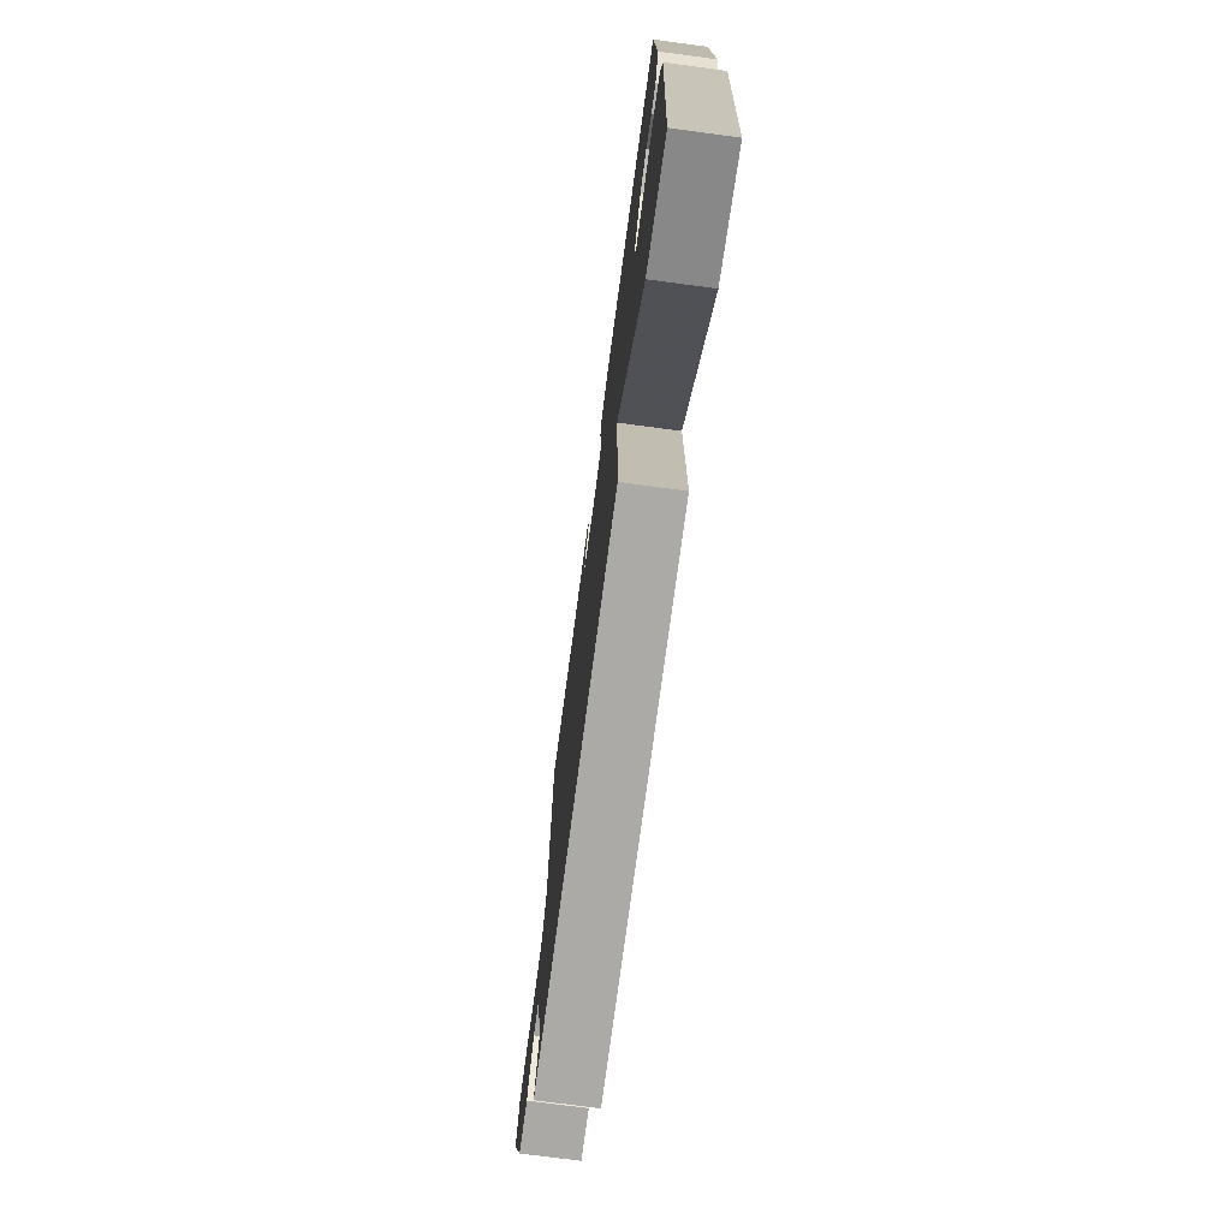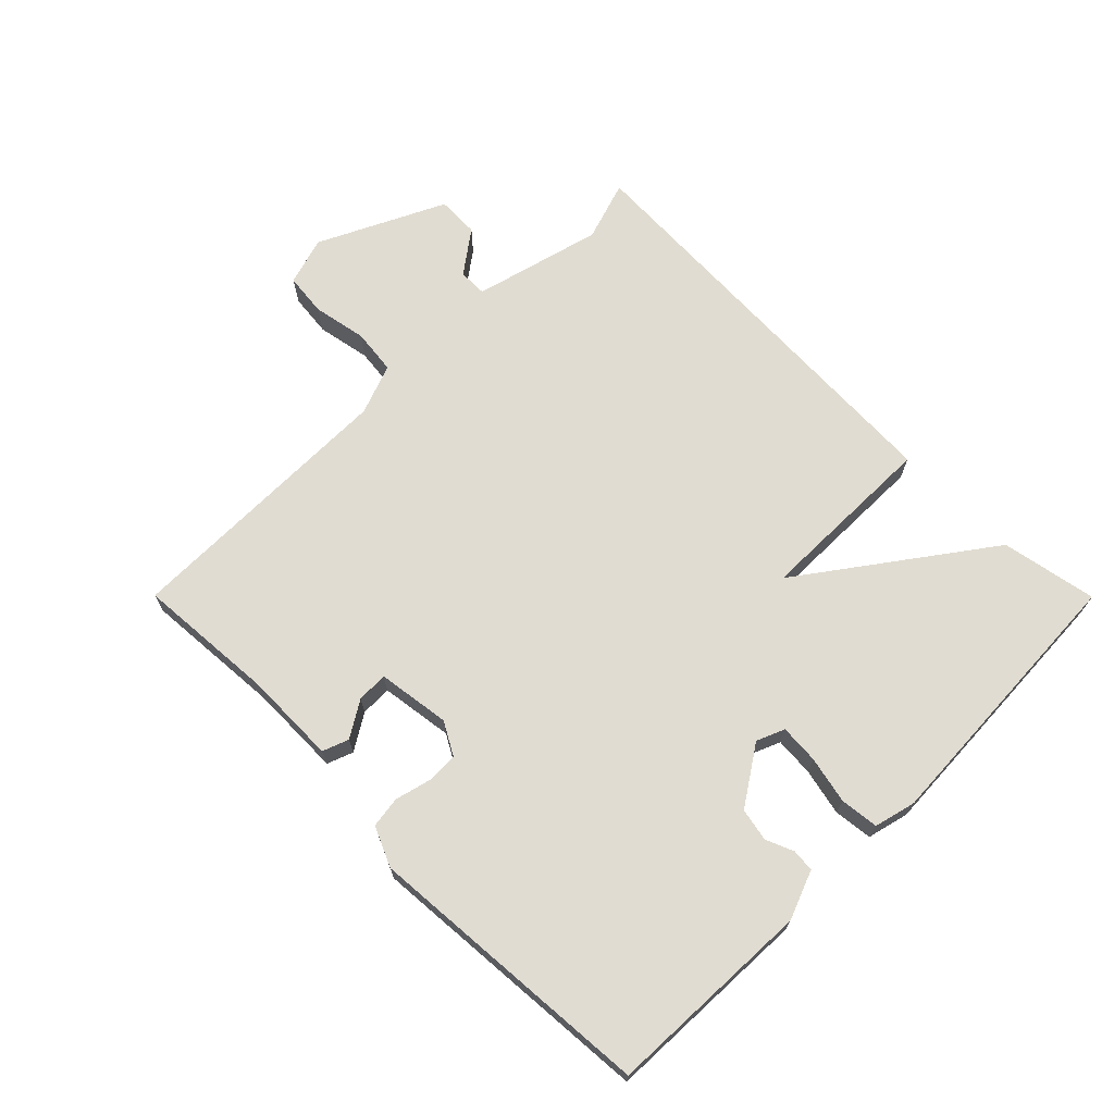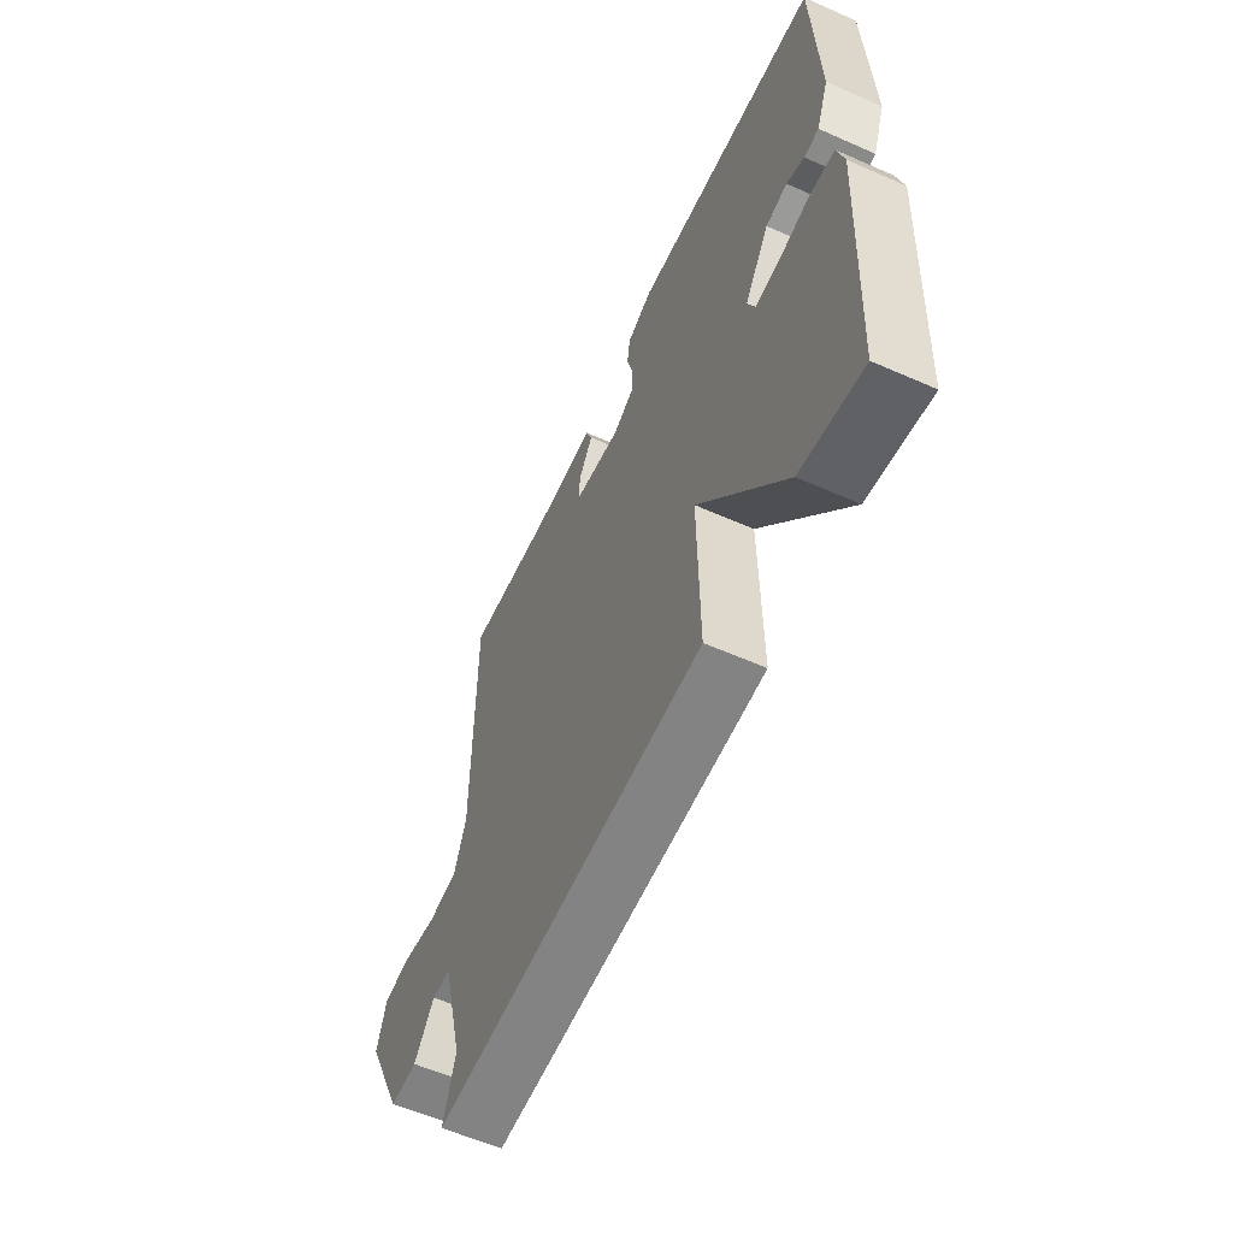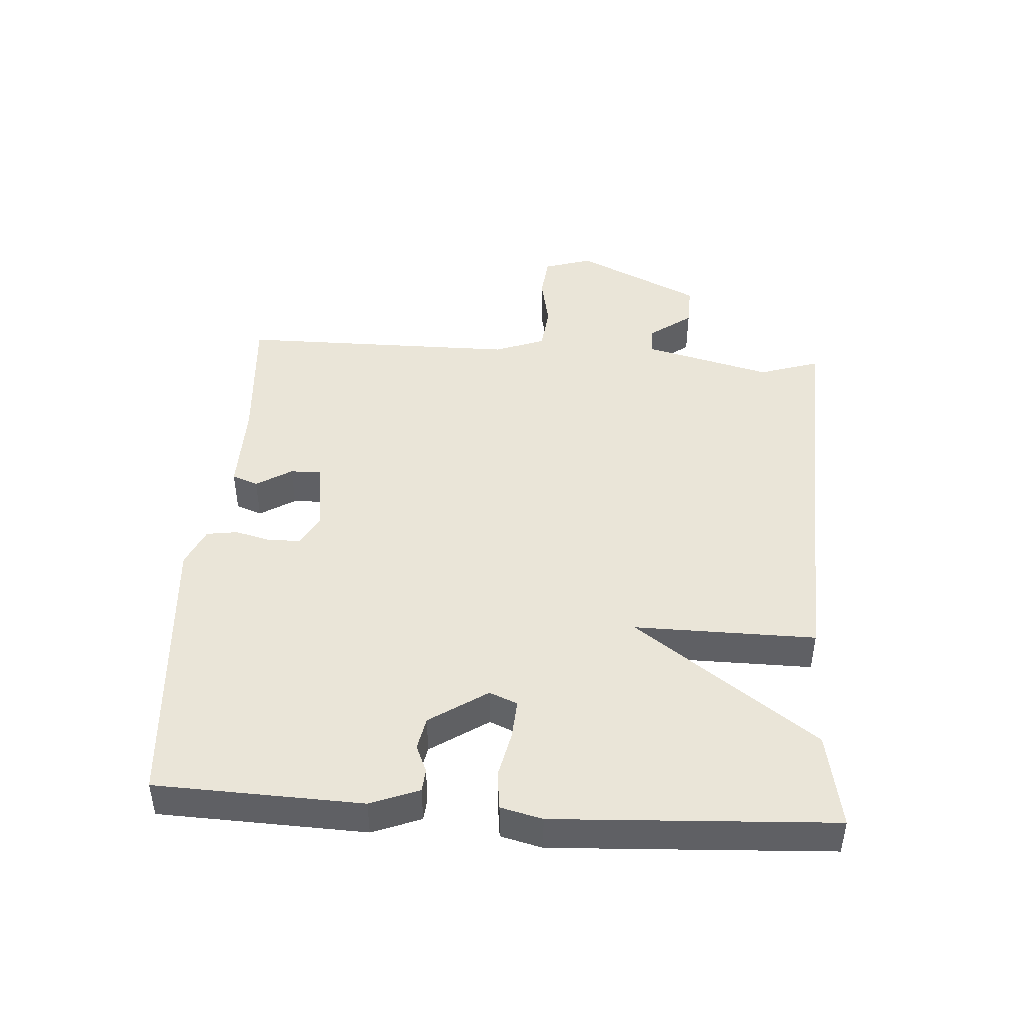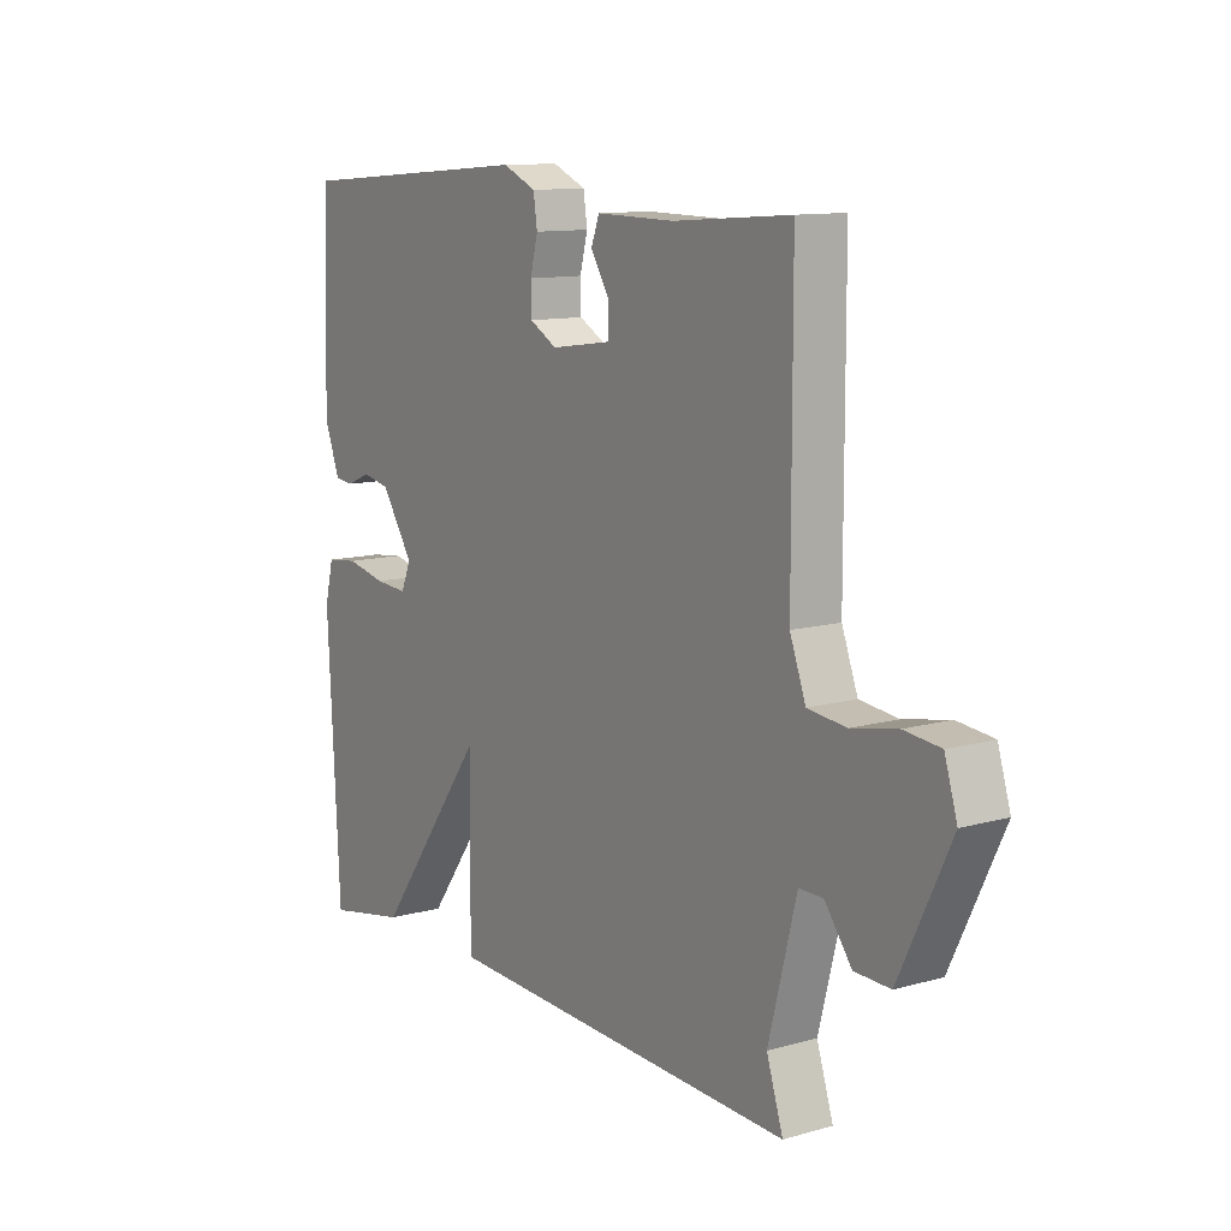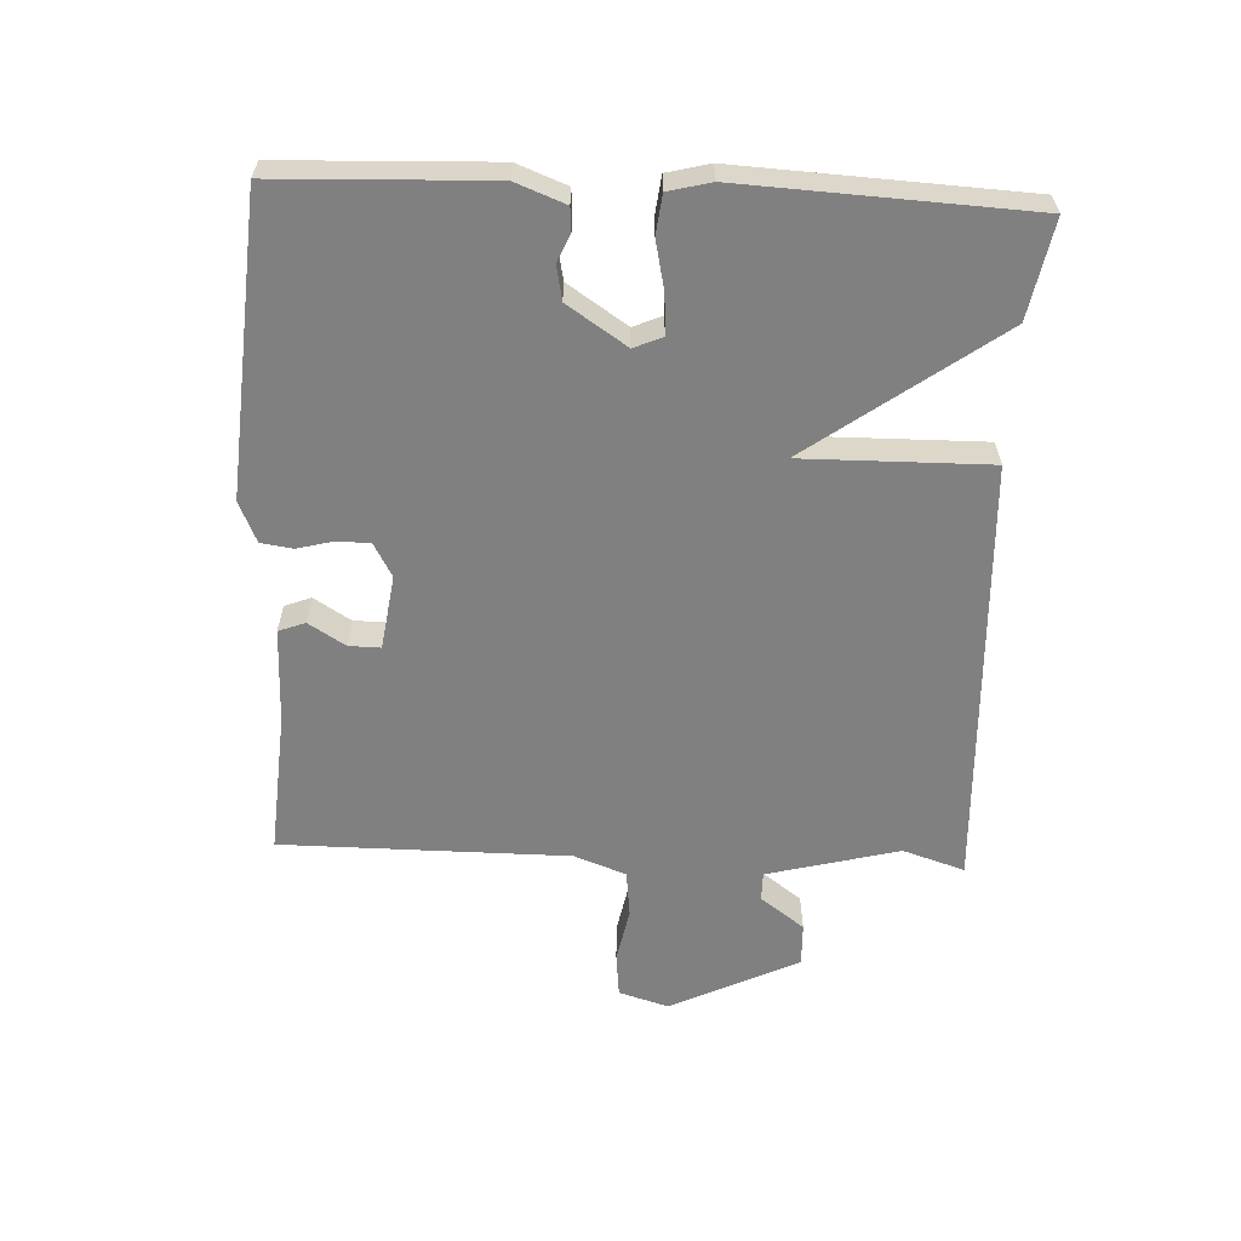
<metadata>
{"format":"obj","ext":"obj","renderer":"f3d","projection":"perspective","resolution":1024,"background":"white","views":[{"elev":-73.5,"azim":82.4,"up":"+Z"},{"elev":69.2,"azim":45.1,"up":"+Y"},{"elev":-58.7,"azim":65.5,"up":"+Z"},{"elev":45.0,"azim":93.8,"up":"+Y"},{"elev":11.4,"azim":-124.3,"up":"+Z"},{"elev":-60.1,"azim":87.4,"up":"+Y"}]}
</metadata>
<code>
v 0.5 0.07 0.5
v 0.512 0.07 0.182
v 0.483 0.07 0.107
v 0.448 0.07 0.104
v 0.406 0.07 0.122
v 0.355 0.07 0.112
v 0.296 0.07 0.023
v 0.314 0.07 -0.02
v 0.374 0.07 -0.016
v 0.447 0.07 0
v 0.506 0.07 -0.007
v 0.522 0.07 -0.071
v 0.5 0.07 -0.5
v 0.353 0.07 -0.472
v 0.15 0.07 -0.192
v 0.153 0.07 -0.472
v -0.5 0.07 -0.5
v -0.47 0.07 -0.407
v -0.521 0.07 -0.209
v -0.565 0.07 -0.209
v -0.614 0.07 -0.275
v -0.679 0.07 -0.277
v -0.772 0.07 -0.084
v -0.749 0.07 -0.009
v -0.683 0.07 -0.002
v -0.6 0.07 -0.018
v -0.53 0.07 -0.01
v -0.501 0.07 0.068
v -0.5 0.07 0.5
v -0.286 0.07 0.484
v -0.143 0.07 0.486
v -0.128 0.07 0.446
v -0.162 0.07 0.391
v -0.163 0.07 0.343
v -0.051 0.07 0.327
v -0.001 0.07 0.355
v 0 0.07 0.404
v -0.014 0.07 0.459
v -0.007 0.07 0.507
v 0.054 0.07 0.534
v 0.5 0 0.5
v 0.512 0 0.182
v 0.483 0 0.107
v 0.448 0 0.104
v 0.406 0 0.122
v 0.355 0 0.112
v 0.296 0 0.023
v 0.314 0 -0.02
v 0.374 0 -0.016
v 0.447 0 0
v 0.506 0 -0.007
v 0.522 0 -0.071
v 0.5 0 -0.5
v 0.353 0 -0.472
v 0.15 0 -0.192
v 0.153 0 -0.472
v -0.5 0 -0.5
v -0.47 0 -0.407
v -0.521 0 -0.209
v -0.565 0 -0.209
v -0.614 0 -0.275
v -0.679 0 -0.277
v -0.772 0 -0.084
v -0.749 0 -0.009
v -0.683 0 -0.002
v -0.6 0 -0.018
v -0.53 0 -0.01
v -0.501 0 0.068
v -0.5 0 0.5
v -0.286 0 0.484
v -0.143 0 0.486
v -0.128 0 0.446
v -0.162 0 0.391
v -0.163 0 0.343
v -0.051 0 0.327
v -0.001 0 0.355
v 0 0 0.404
v -0.014 0 0.459
v -0.007 0 0.507
v 0.054 0 0.534
f 3 4 5
f 2 3 5
f 1 2 5
f 40 1 5
f 39 40 5
f 38 39 5
f 37 38 5
f 36 37 5 6
f 35 36 6 7
f 34 35 7 8
f 30 31 32 33
f 30 33 34
f 29 30 34
f 28 29 34
f 27 28 34 8
f 24 25 26
f 23 24 26
f 22 23 26
f 21 22 26
f 20 21 26
f 26 27 8
f 20 26 8
f 19 20 8
f 15 16 17 18
f 19 8 9
f 18 19 9
f 15 18 9
f 13 14 15
f 12 13 15
f 11 12 15
f 10 11 15
f 9 10 15
f 45 44 43
f 45 43 42
f 45 42 41
f 45 41 80
f 45 80 79
f 45 79 78
f 45 78 77
f 46 45 77 76
f 47 46 76 75
f 48 47 75 74
f 73 72 71 70
f 74 73 70
f 74 70 69
f 74 69 68
f 48 74 68 67
f 66 65 64
f 66 64 63
f 66 63 62
f 66 62 61
f 66 61 60
f 48 67 66
f 48 66 60
f 48 60 59
f 58 57 56 55
f 49 48 59
f 49 59 58
f 49 58 55
f 55 54 53
f 55 53 52
f 55 52 51
f 55 51 50
f 55 50 49
f 1 41 42 2
f 2 42 43 3
f 3 43 44 4
f 4 44 45 5
f 5 45 46 6
f 6 46 47 7
f 7 47 48 8
f 8 48 49 9
f 9 49 50 10
f 10 50 51 11
f 11 51 52 12
f 12 52 53 13
f 13 53 54 14
f 14 54 55 15
f 15 55 56 16
f 16 56 57 17
f 17 57 58 18
f 18 58 59 19
f 19 59 60 20
f 20 60 61 21
f 21 61 62 22
f 22 62 63 23
f 23 63 64 24
f 24 64 65 25
f 25 65 66 26
f 26 66 67 27
f 27 67 68 28
f 28 68 69 29
f 29 69 70 30
f 30 70 71 31
f 31 71 72 32
f 32 72 73 33
f 33 73 74 34
f 34 74 75 35
f 35 75 76 36
f 36 76 77 37
f 37 77 78 38
f 38 78 79 39
f 39 79 80 40
f 40 80 41 1

</code>
